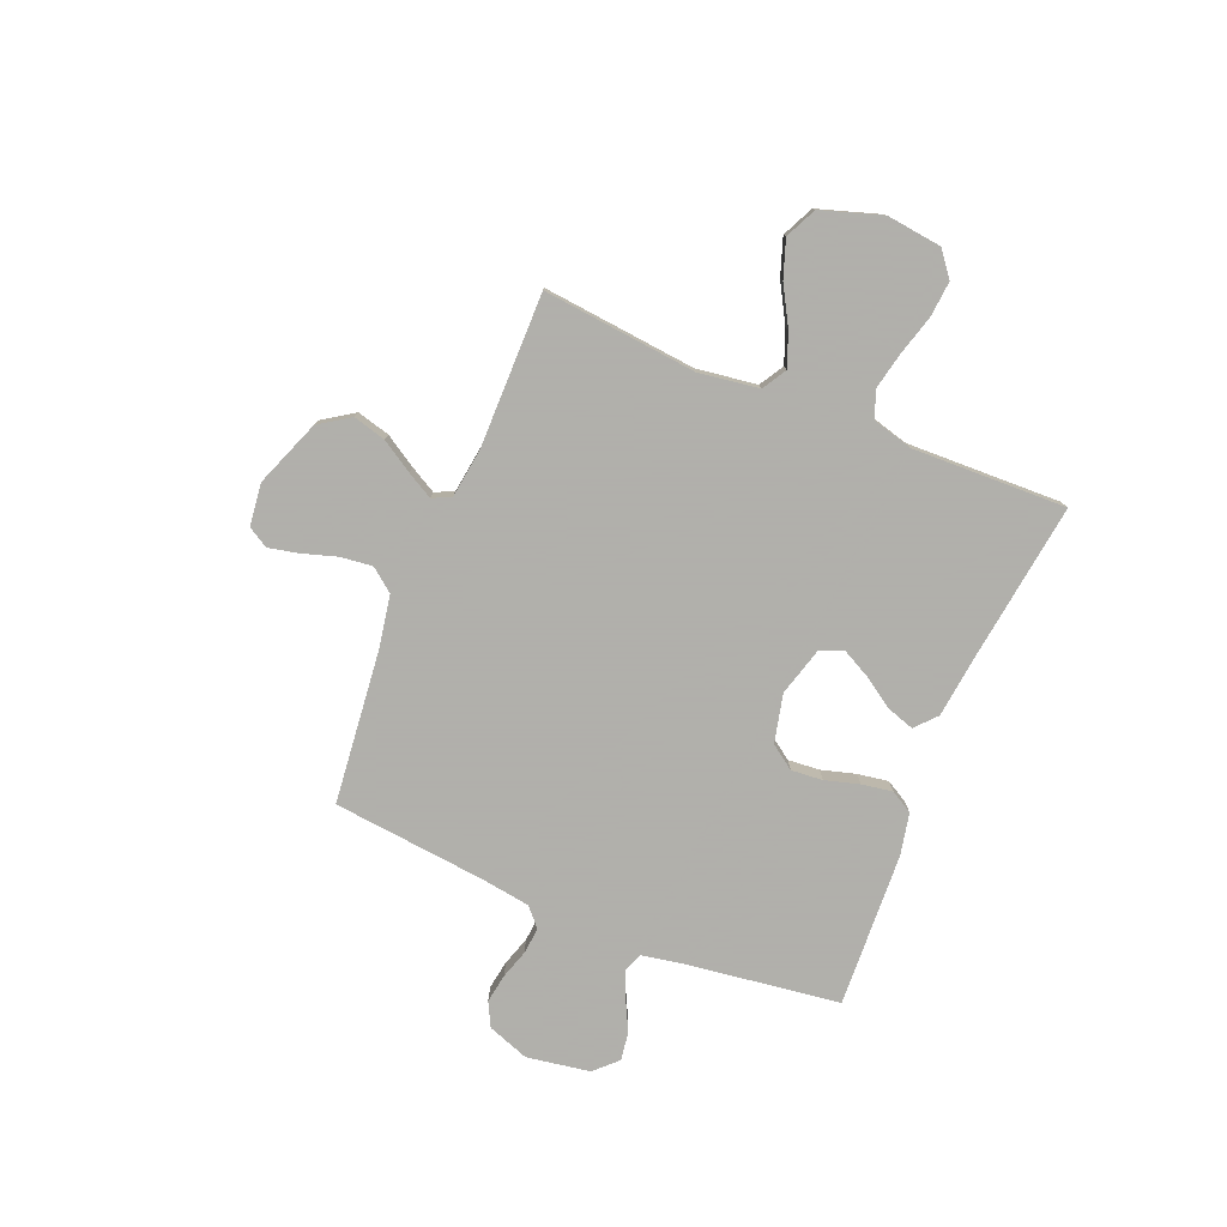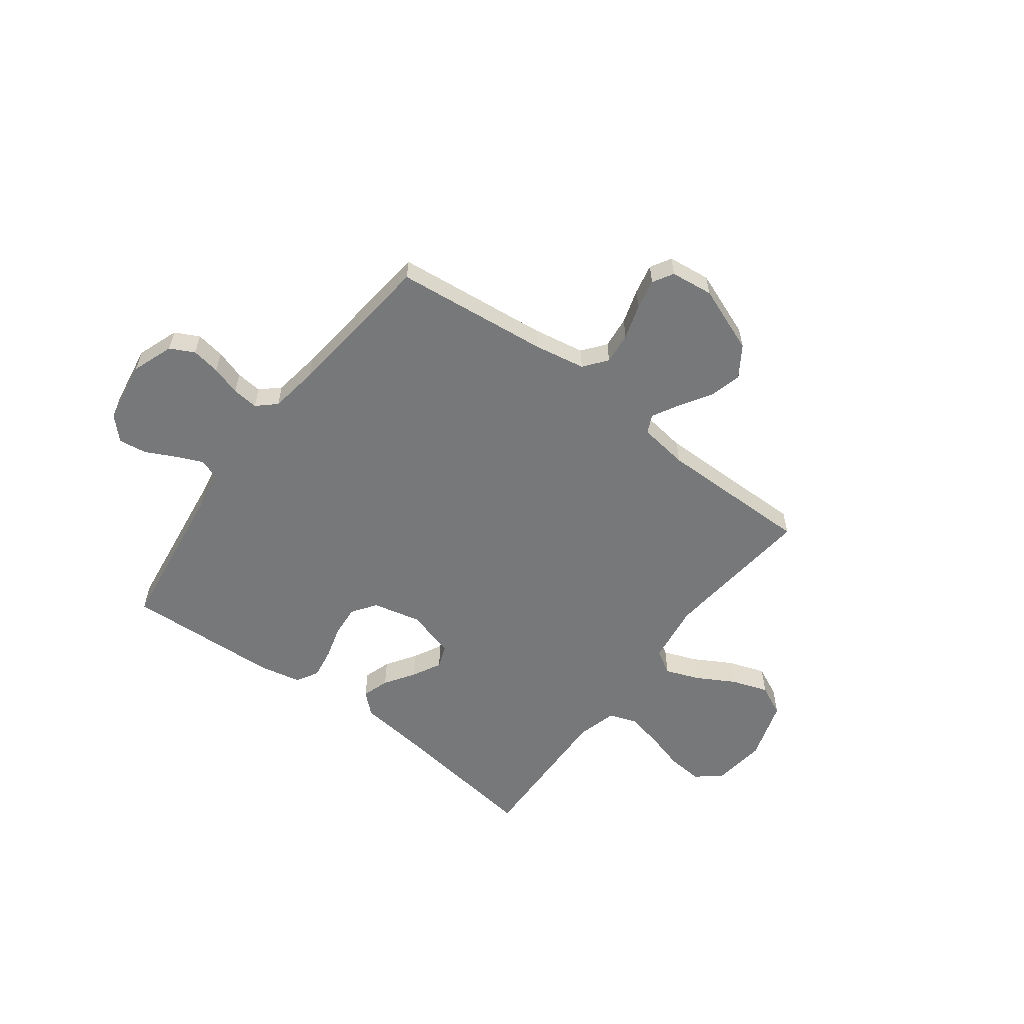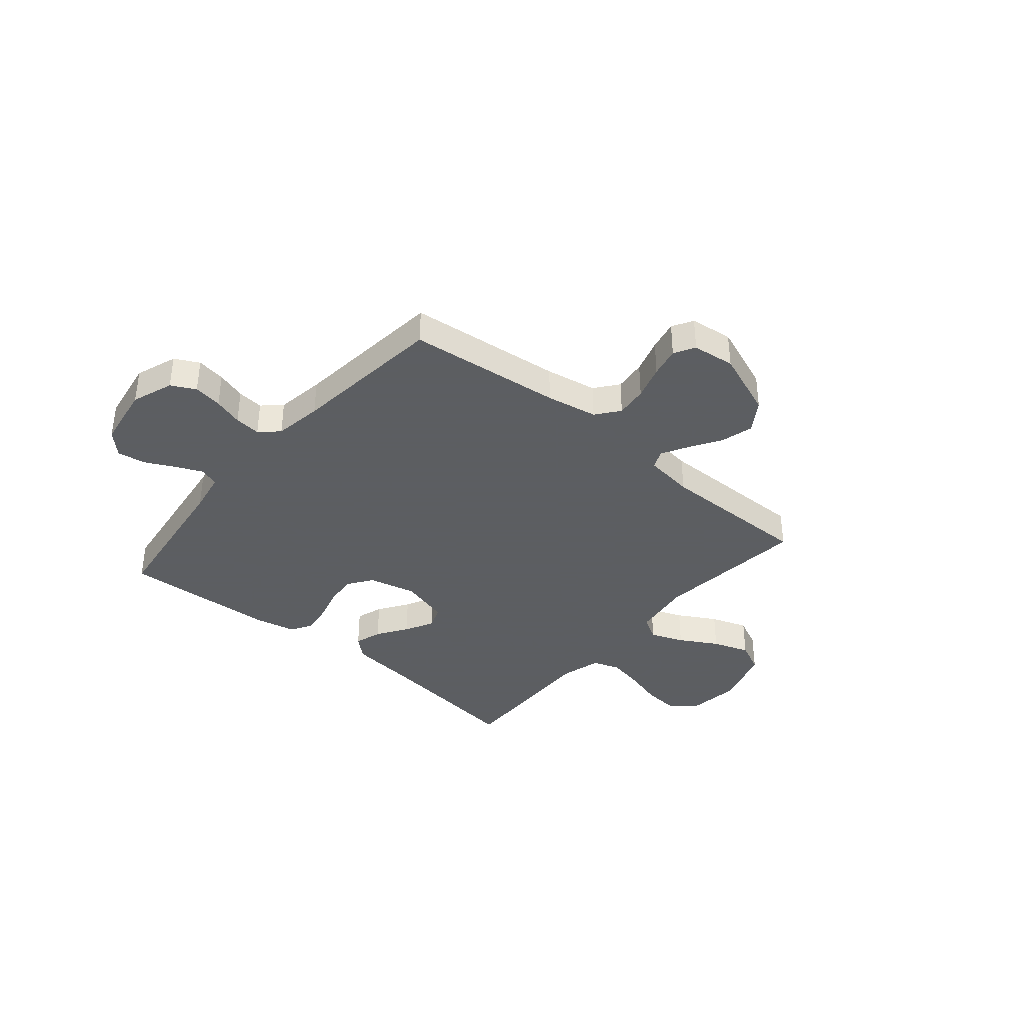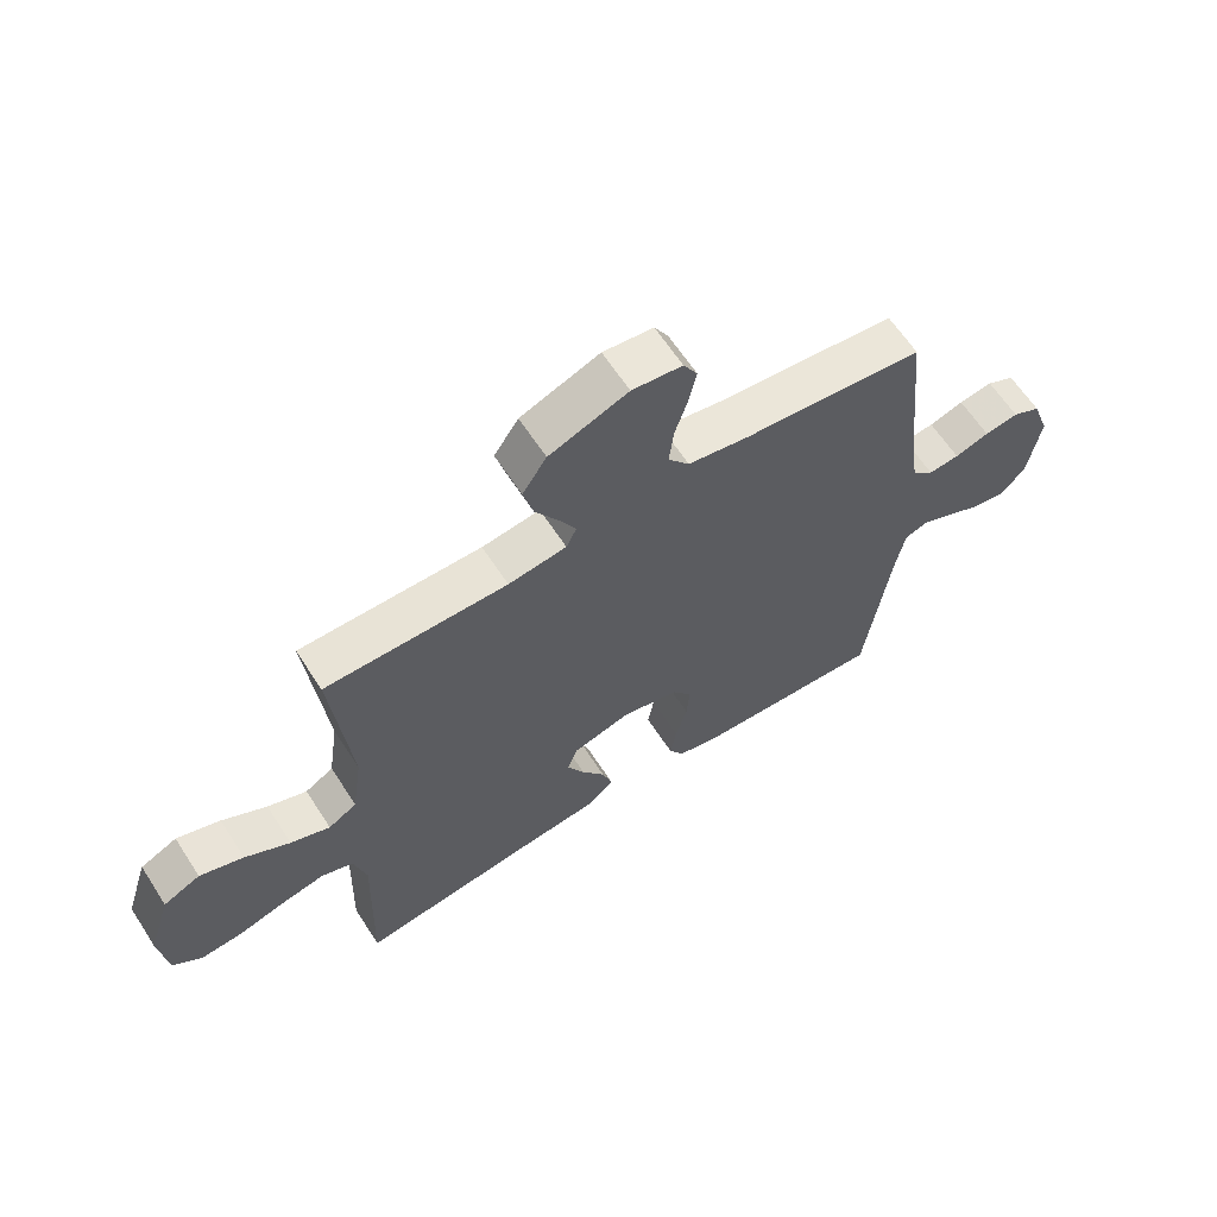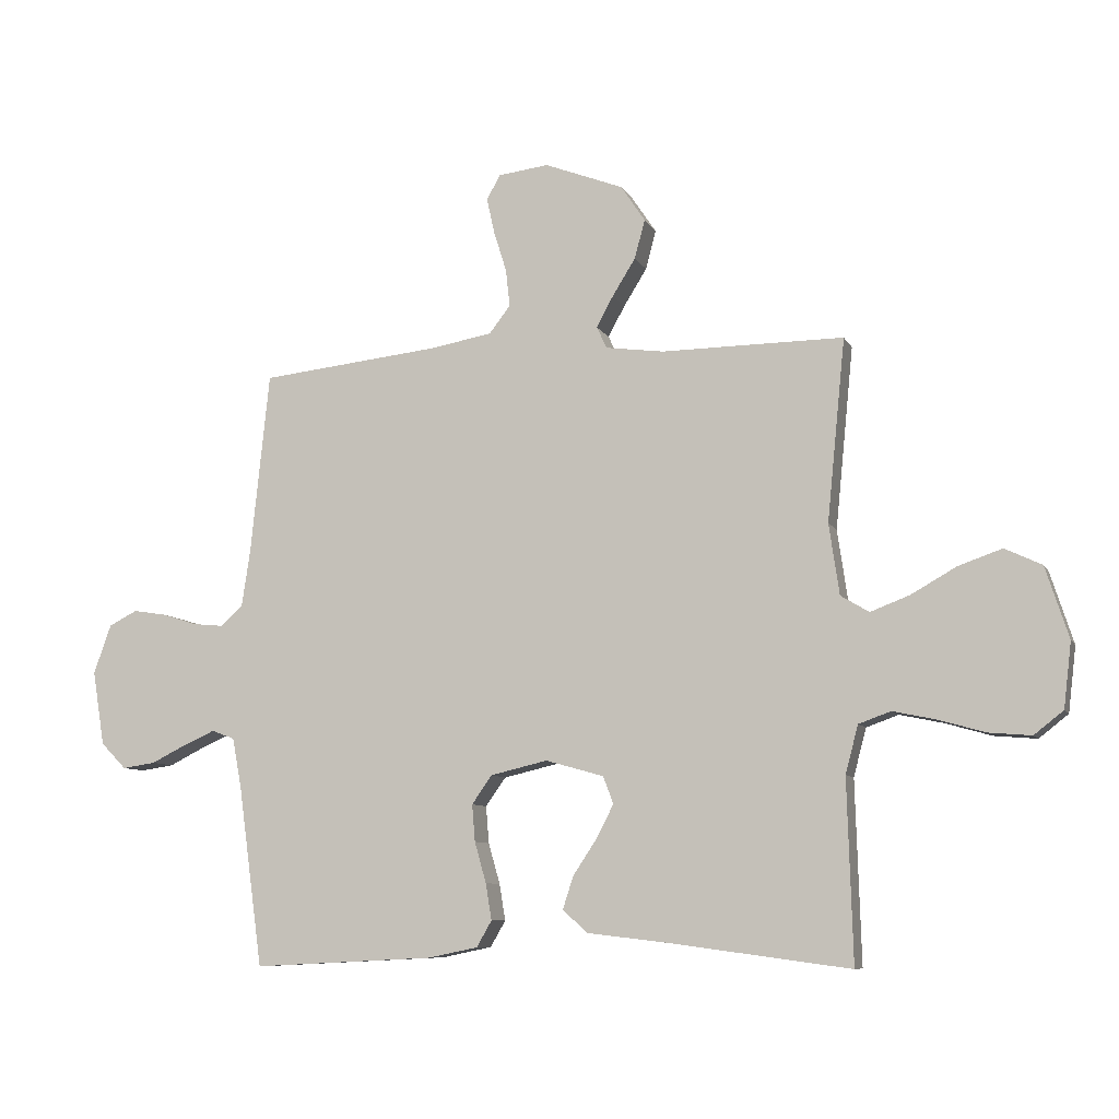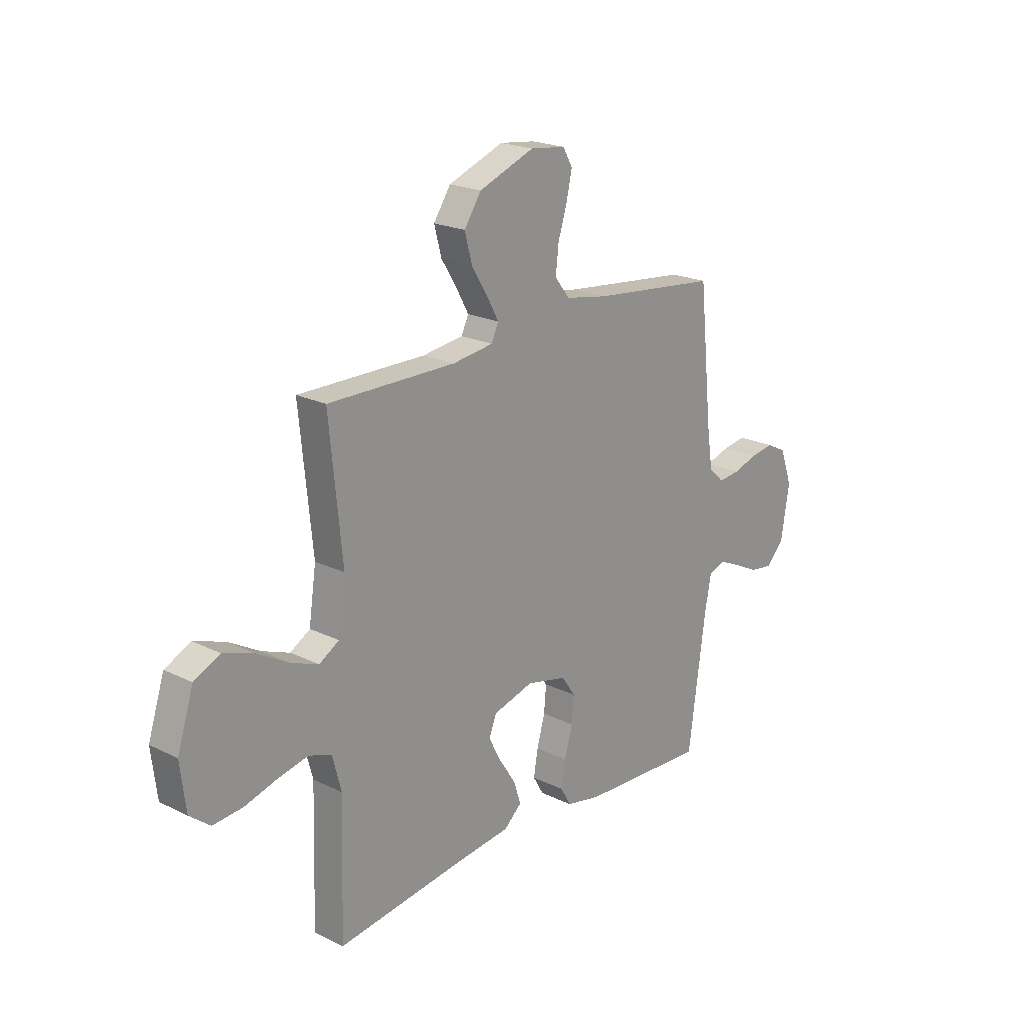
<metadata>
{"format":"obj","ext":"obj","renderer":"f3d","projection":"perspective","resolution":1024,"background":"white","views":[{"elev":-78.4,"azim":67.6,"up":"+Y"},{"elev":-57.3,"azim":-37.0,"up":"+Y"},{"elev":-37.4,"azim":-40.2,"up":"+Y"},{"elev":62.9,"azim":147.1,"up":"+Z"},{"elev":-8.4,"azim":17.3,"up":"+Z"},{"elev":20.9,"azim":131.4,"up":"+Z"}]}
</metadata>
<code>
v 0.5 0.07 -0.5
v 0.2 0.07 -0.46
v 0.069 0.07 -0.445
v 0.028 0.07 -0.408
v 0.045 0.07 -0.355
v 0.084 0.07 -0.296
v 0.113 0.07 -0.24
v 0.096 0.07 -0.195
v 0 0.07 -0.168
v -0.094 0.07 -0.19
v -0.127 0.07 -0.237
v -0.122 0.07 -0.298
v -0.103 0.07 -0.365
v -0.093 0.07 -0.425
v -0.118 0.07 -0.468
v -0.2 0.07 -0.485
v -0.5 0.07 -0.5
v -0.541 0.07 -0.2
v -0.556 0.07 -0.12
v -0.594 0.07 -0.106
v -0.646 0.07 -0.129
v -0.704 0.07 -0.158
v -0.759 0.07 -0.166
v -0.801 0.07 -0.123
v -0.821 0.07 0
v -0.792 0.07 0.081
v -0.745 0.07 0.105
v -0.689 0.07 0.096
v -0.632 0.07 0.078
v -0.581 0.07 0.073
v -0.545 0.07 0.106
v -0.531 0.07 0.2
v -0.5 0.07 0.5
v -0.2 0.07 0.532
v -0.1 0.07 0.55
v -0.065 0.07 0.595
v -0.072 0.07 0.657
v -0.093 0.07 0.724
v -0.106 0.07 0.783
v -0.083 0.07 0.823
v 0 0.07 0.833
v 0.13 0.07 0.783
v 0.17 0.07 0.723
v 0.153 0.07 0.659
v 0.115 0.07 0.598
v 0.087 0.07 0.547
v 0.104 0.07 0.511
v 0.2 0.07 0.498
v 0.5 0.07 0.5
v 0.47 0.07 0.2
v 0.487 0.07 0.083
v 0.534 0.07 0.055
v 0.599 0.07 0.08
v 0.673 0.07 0.122
v 0.745 0.07 0.147
v 0.806 0.07 0.118
v 0.844 0.07 0
v 0.831 0.07 -0.107
v 0.783 0.07 -0.145
v 0.713 0.07 -0.139
v 0.636 0.07 -0.117
v 0.565 0.07 -0.102
v 0.512 0.07 -0.121
v 0.491 0.07 -0.2
v 0.5 0 -0.5
v 0.2 0 -0.46
v 0.069 0 -0.445
v 0.028 0 -0.408
v 0.045 0 -0.355
v 0.084 0 -0.296
v 0.113 0 -0.24
v 0.096 0 -0.195
v 0 0 -0.168
v -0.094 0 -0.19
v -0.127 0 -0.237
v -0.122 0 -0.298
v -0.103 0 -0.365
v -0.093 0 -0.425
v -0.118 0 -0.468
v -0.2 0 -0.485
v -0.5 0 -0.5
v -0.541 0 -0.2
v -0.556 0 -0.12
v -0.594 0 -0.106
v -0.646 0 -0.129
v -0.704 0 -0.158
v -0.759 0 -0.166
v -0.801 0 -0.123
v -0.821 0 0
v -0.792 0 0.081
v -0.745 0 0.105
v -0.689 0 0.096
v -0.632 0 0.078
v -0.581 0 0.073
v -0.545 0 0.106
v -0.531 0 0.2
v -0.5 0 0.5
v -0.2 0 0.532
v -0.1 0 0.55
v -0.065 0 0.595
v -0.072 0 0.657
v -0.093 0 0.724
v -0.106 0 0.783
v -0.083 0 0.823
v 0 0 0.833
v 0.13 0 0.783
v 0.17 0 0.723
v 0.153 0 0.659
v 0.115 0 0.598
v 0.087 0 0.547
v 0.104 0 0.511
v 0.2 0 0.498
v 0.5 0 0.5
v 0.47 0 0.2
v 0.487 0 0.083
v 0.534 0 0.055
v 0.599 0 0.08
v 0.673 0 0.122
v 0.745 0 0.147
v 0.806 0 0.118
v 0.844 0 0
v 0.831 0 -0.107
v 0.783 0 -0.145
v 0.713 0 -0.139
v 0.636 0 -0.117
v 0.565 0 -0.102
v 0.512 0 -0.121
v 0.491 0 -0.2
f 59 60 61
f 58 59 61
f 57 58 61
f 56 57 61
f 55 56 61
f 54 55 61
f 53 54 61
f 52 53 61 62
f 51 52 62 63
f 48 49 50
f 51 63 64
f 50 51 64
f 48 50 64
f 47 48 64
f 43 44 45
f 42 43 45
f 41 42 45
f 40 41 45
f 39 40 45
f 38 39 45
f 37 38 45
f 36 37 45 46
f 35 36 46 47
f 32 33 34
f 35 47 64
f 34 35 64
f 32 34 64
f 31 32 64
f 27 28 29
f 26 27 29
f 25 26 29
f 24 25 29
f 23 24 29
f 22 23 29
f 21 22 29
f 20 21 29 30
f 30 31 64
f 20 30 64
f 19 20 64
f 16 17 18
f 15 16 18
f 14 15 18
f 13 14 18
f 12 13 18
f 11 12 18 19
f 4 5 6
f 3 4 6
f 2 3 6
f 2 6 7
f 1 2 7 8
f 10 11 19
f 9 10 19
f 9 19 64
f 8 9 64
f 1 8 64
f 125 124 123
f 125 123 122
f 125 122 121
f 125 121 120
f 125 120 119
f 125 119 118
f 125 118 117
f 126 125 117 116
f 127 126 116 115
f 114 113 112
f 128 127 115
f 128 115 114
f 128 114 112
f 128 112 111
f 109 108 107
f 109 107 106
f 109 106 105
f 109 105 104
f 109 104 103
f 109 103 102
f 109 102 101
f 110 109 101 100
f 111 110 100 99
f 98 97 96
f 128 111 99
f 128 99 98
f 128 98 96
f 128 96 95
f 93 92 91
f 93 91 90
f 93 90 89
f 93 89 88
f 93 88 87
f 93 87 86
f 93 86 85
f 94 93 85 84
f 128 95 94
f 128 94 84
f 128 84 83
f 82 81 80
f 82 80 79
f 82 79 78
f 82 78 77
f 82 77 76
f 83 82 76 75
f 70 69 68
f 70 68 67
f 70 67 66
f 71 70 66
f 72 71 66 65
f 83 75 74
f 83 74 73
f 128 83 73
f 128 73 72
f 128 72 65
f 1 65 66 2
f 2 66 67 3
f 3 67 68 4
f 4 68 69 5
f 5 69 70 6
f 6 70 71 7
f 7 71 72 8
f 8 72 73 9
f 9 73 74 10
f 10 74 75 11
f 11 75 76 12
f 12 76 77 13
f 13 77 78 14
f 14 78 79 15
f 15 79 80 16
f 16 80 81 17
f 17 81 82 18
f 18 82 83 19
f 19 83 84 20
f 20 84 85 21
f 21 85 86 22
f 22 86 87 23
f 23 87 88 24
f 24 88 89 25
f 25 89 90 26
f 26 90 91 27
f 27 91 92 28
f 28 92 93 29
f 29 93 94 30
f 30 94 95 31
f 31 95 96 32
f 32 96 97 33
f 33 97 98 34
f 34 98 99 35
f 35 99 100 36
f 36 100 101 37
f 37 101 102 38
f 38 102 103 39
f 39 103 104 40
f 40 104 105 41
f 41 105 106 42
f 42 106 107 43
f 43 107 108 44
f 44 108 109 45
f 45 109 110 46
f 46 110 111 47
f 47 111 112 48
f 48 112 113 49
f 49 113 114 50
f 50 114 115 51
f 51 115 116 52
f 52 116 117 53
f 53 117 118 54
f 54 118 119 55
f 55 119 120 56
f 56 120 121 57
f 57 121 122 58
f 58 122 123 59
f 59 123 124 60
f 60 124 125 61
f 61 125 126 62
f 62 126 127 63
f 63 127 128 64
f 64 128 65 1

</code>
